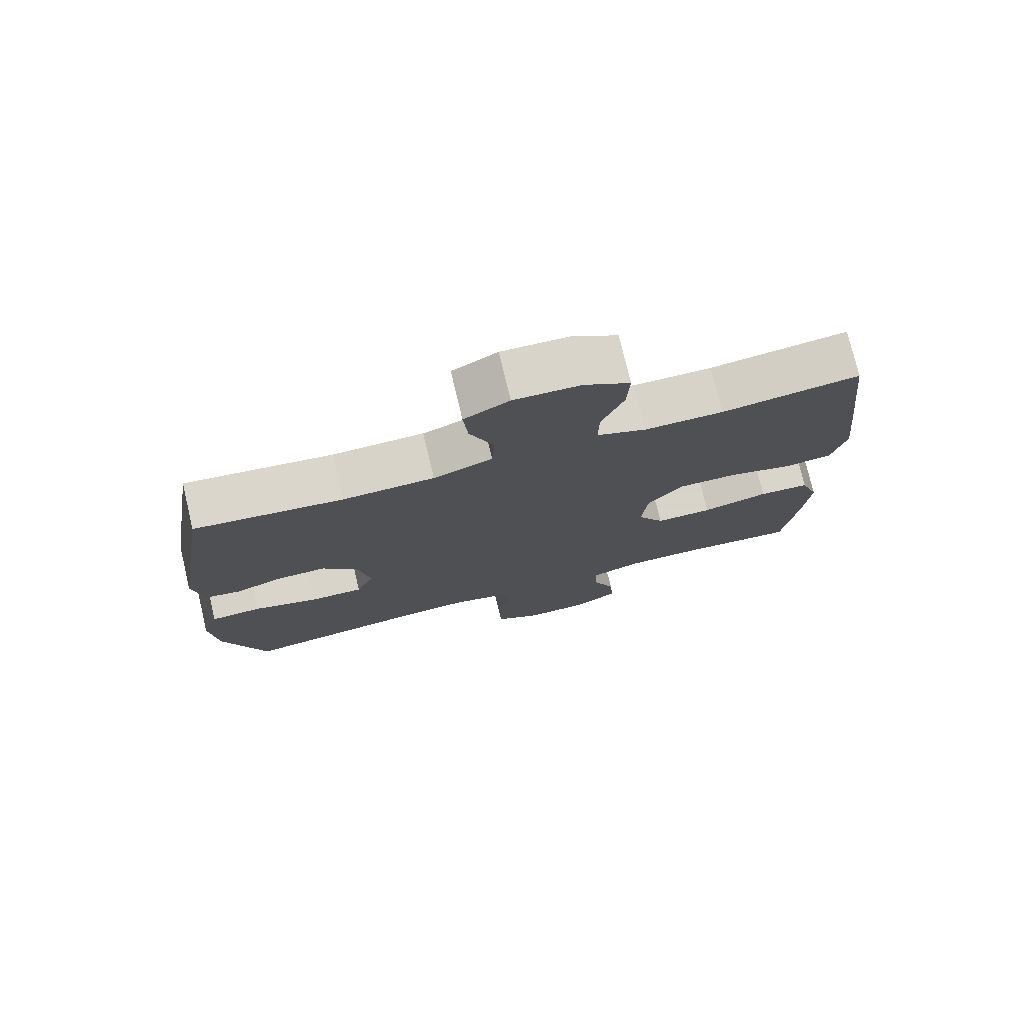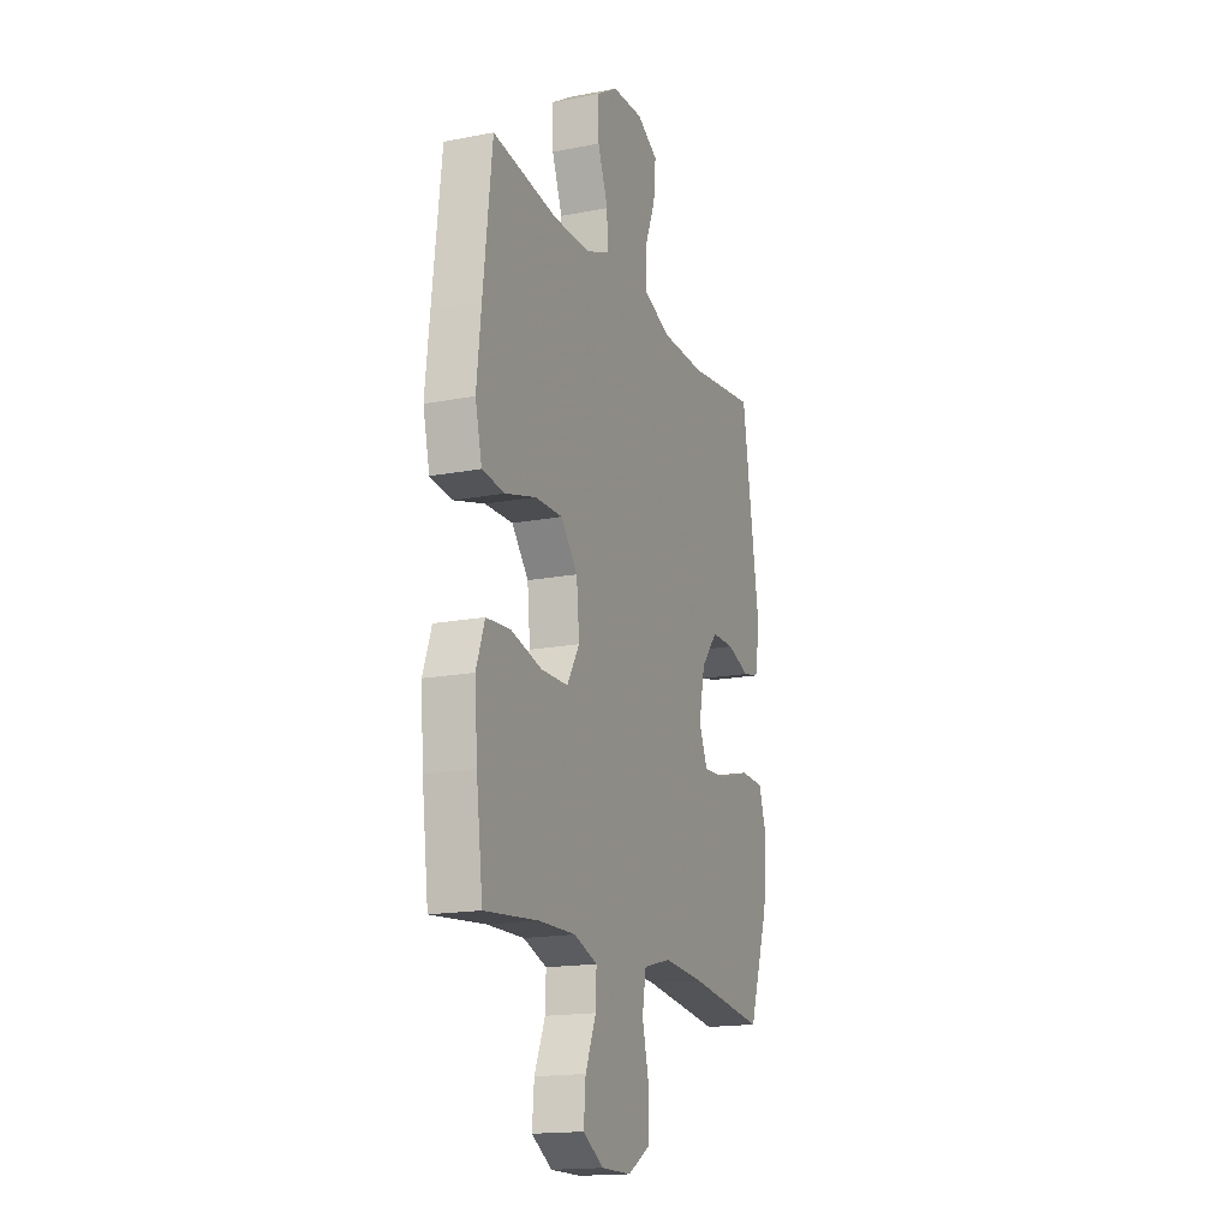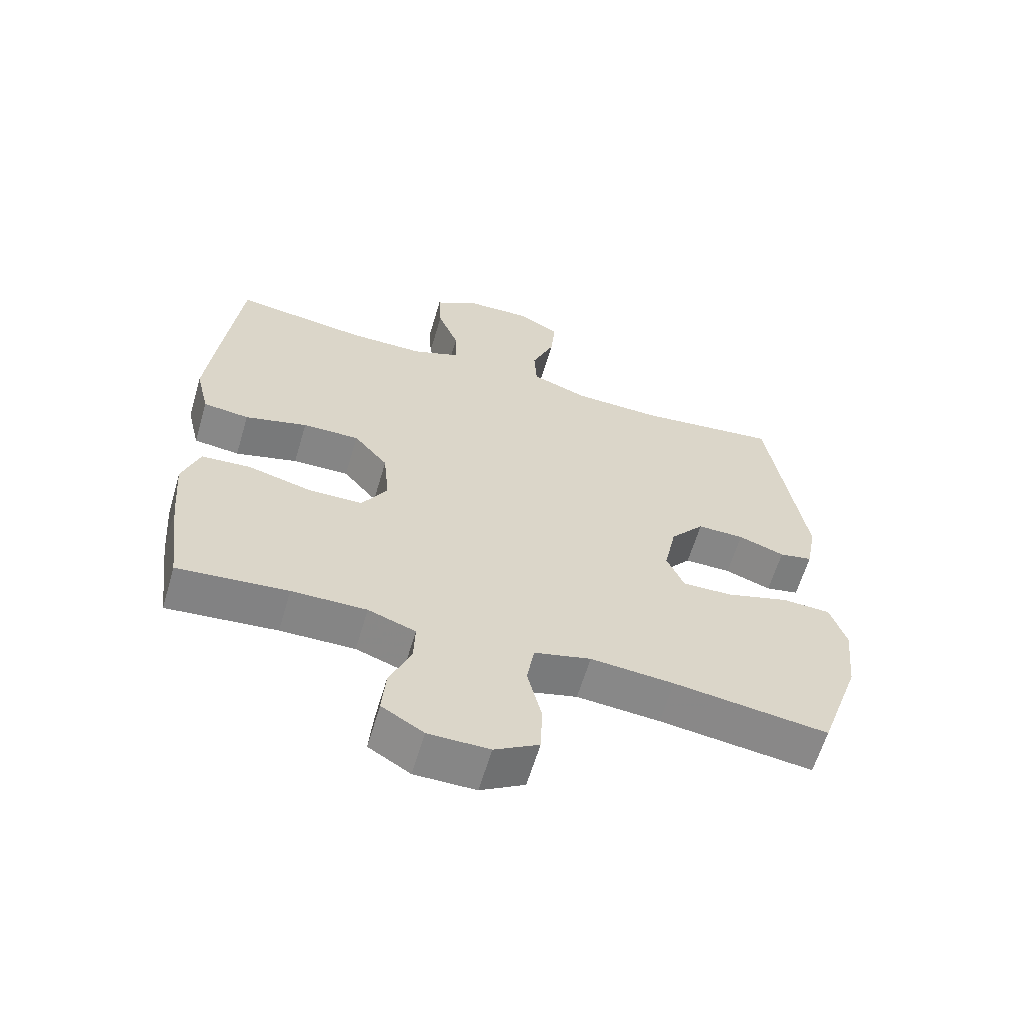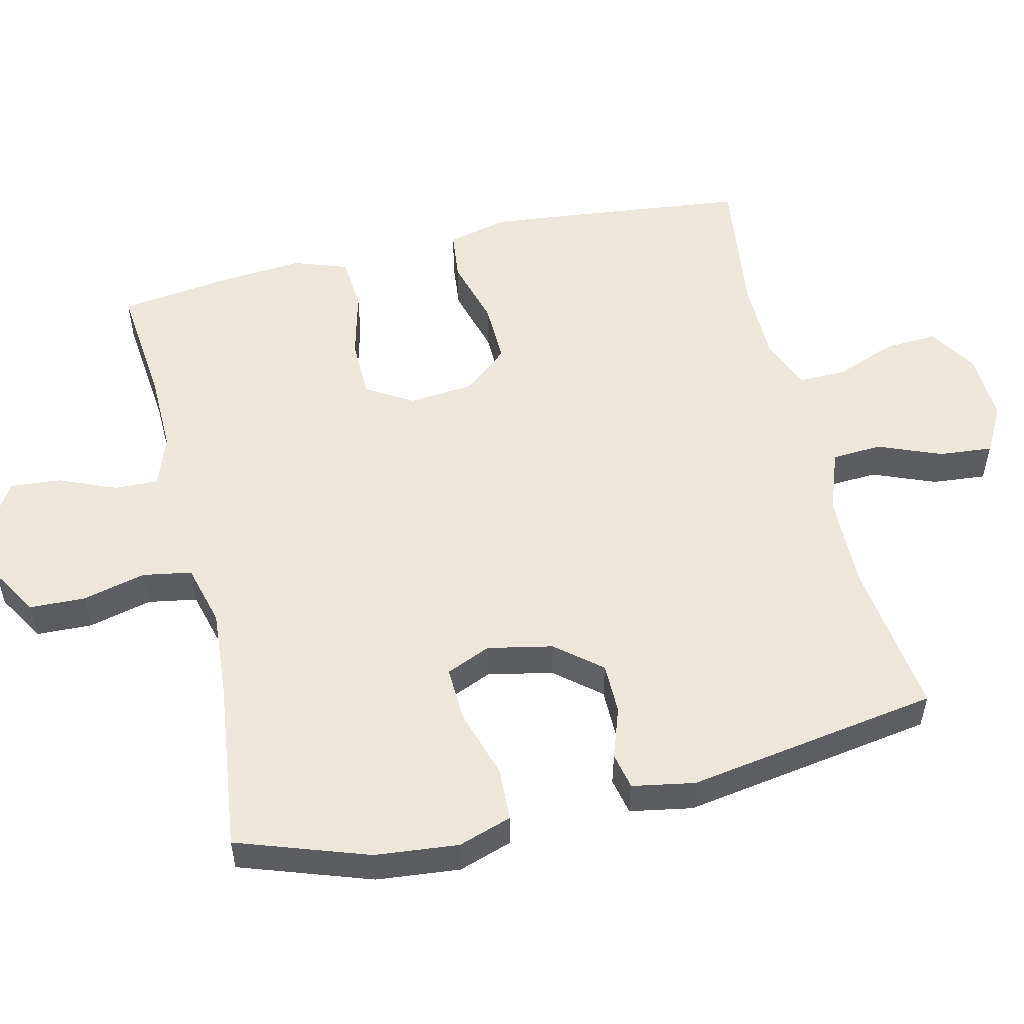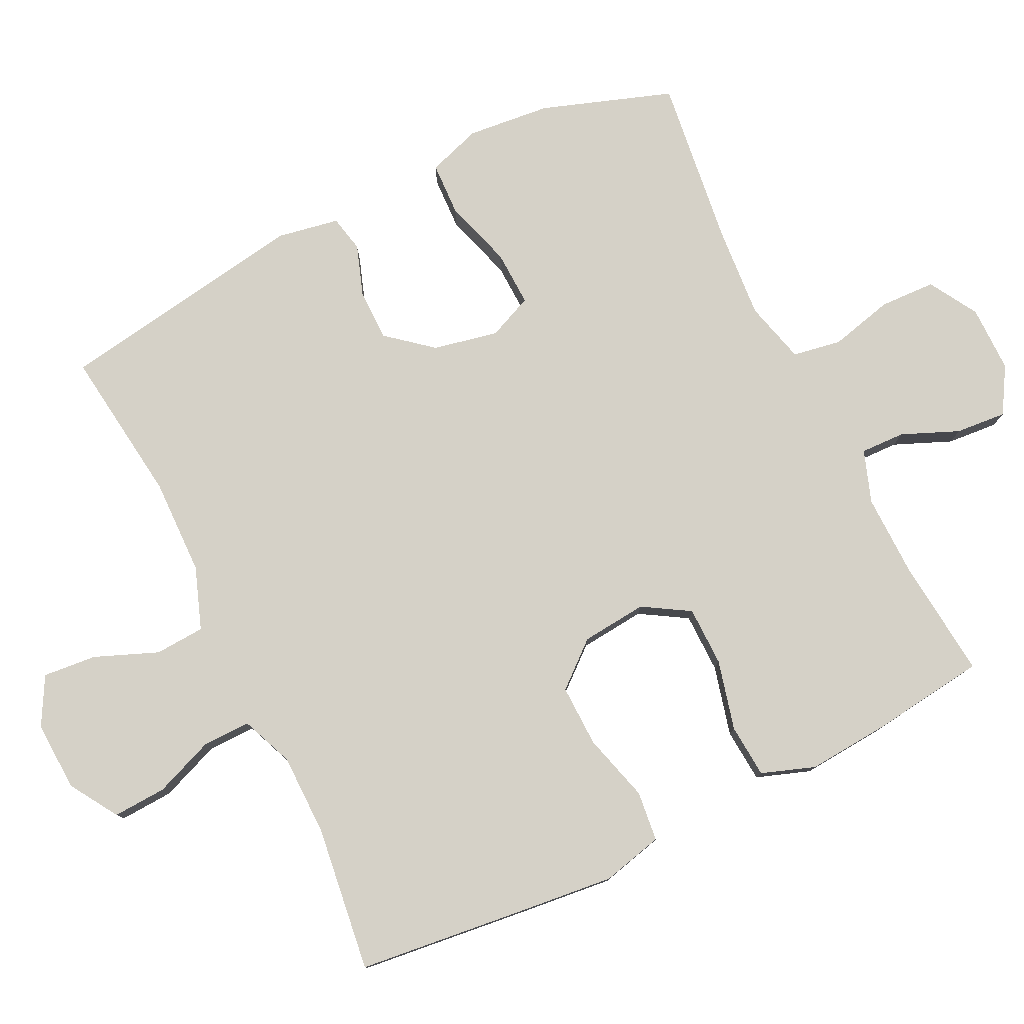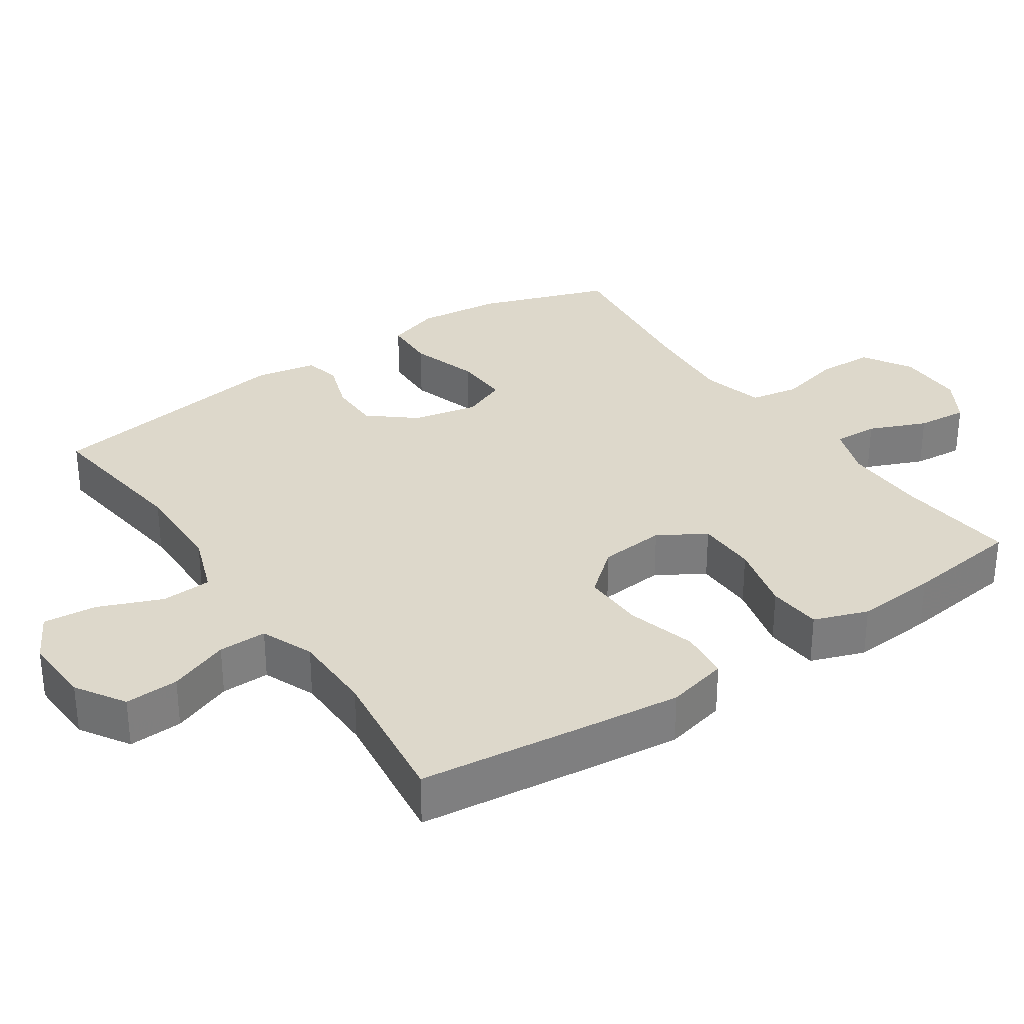
<metadata>
{"format":"obj","ext":"obj","renderer":"f3d","projection":"perspective","resolution":1024,"background":"white","views":[{"elev":76.2,"azim":-13.4,"up":"+Z"},{"elev":-16.9,"azim":111.2,"up":"+Z"},{"elev":-62.0,"azim":163.5,"up":"+Z"},{"elev":53.3,"azim":-103.4,"up":"+Y"},{"elev":78.8,"azim":63.9,"up":"+Y"},{"elev":31.5,"azim":55.8,"up":"+Y"}]}
</metadata>
<code>
v 0.5 0.07 0.5
v 0.528 0.07 0.255
v 0.542 0.07 0.125
v 0.521 0.07 0.038
v 0.45 0.07 0.03
v 0.353 0.07 0.057
v 0.265 0.07 0.059
v 0.212 0.07 -0.004
v 0.203 0.07 -0.097
v 0.243 0.07 -0.163
v 0.328 0.07 -0.164
v 0.427 0.07 -0.139
v 0.503 0.07 -0.145
v 0.53 0.07 -0.221
v 0.521 0.07 -0.336
v 0.5 0.07 -0.5
v 0.329 0.07 -0.483
v 0.213 0.07 -0.481
v 0.139 0.07 -0.507
v 0.141 0.07 -0.57
v 0.175 0.07 -0.651
v 0.181 0.07 -0.723
v 0.116 0.07 -0.762
v 0.021 0.07 -0.762
v -0.048 0.07 -0.721
v -0.051 0.07 -0.642
v -0.029 0.07 -0.552
v -0.041 0.07 -0.483
v -0.129 0.07 -0.46
v -0.259 0.07 -0.47
v -0.5 0.07 -0.5
v -0.564 0.07 -0.315
v -0.576 0.07 -0.197
v -0.551 0.07 -0.121
v -0.475 0.07 -0.118
v -0.378 0.07 -0.148
v -0.299 0.07 -0.151
v -0.272 0.07 -0.088
v -0.291 0.07 0.004
v -0.344 0.07 0.068
v -0.417 0.07 0.068
v -0.489 0.07 0.043
v -0.541 0.07 0.054
v -0.557 0.07 0.142
v -0.5 0.07 0.5
v -0.279 0.07 0.472
v -0.143 0.07 0.475
v -0.055 0.07 0.507
v -0.051 0.07 0.578
v -0.087 0.07 0.667
v -0.094 0.07 0.743
v -0.027 0.07 0.78
v 0.072 0.07 0.776
v 0.141 0.07 0.733
v 0.137 0.07 0.657
v 0.104 0.07 0.572
v 0.103 0.07 0.504
v 0.177 0.07 0.474
v 0.294 0.07 0.473
v 0.5 0 0.5
v 0.528 0 0.255
v 0.542 0 0.125
v 0.521 0 0.038
v 0.45 0 0.03
v 0.353 0 0.057
v 0.265 0 0.059
v 0.212 0 -0.004
v 0.203 0 -0.097
v 0.243 0 -0.163
v 0.328 0 -0.164
v 0.427 0 -0.139
v 0.503 0 -0.145
v 0.53 0 -0.221
v 0.521 0 -0.336
v 0.5 0 -0.5
v 0.329 0 -0.483
v 0.213 0 -0.481
v 0.139 0 -0.507
v 0.141 0 -0.57
v 0.175 0 -0.651
v 0.181 0 -0.723
v 0.116 0 -0.762
v 0.021 0 -0.762
v -0.048 0 -0.721
v -0.051 0 -0.642
v -0.029 0 -0.552
v -0.041 0 -0.483
v -0.129 0 -0.46
v -0.259 0 -0.47
v -0.5 0 -0.5
v -0.564 0 -0.315
v -0.576 0 -0.197
v -0.551 0 -0.121
v -0.475 0 -0.118
v -0.378 0 -0.148
v -0.299 0 -0.151
v -0.272 0 -0.088
v -0.291 0 0.004
v -0.344 0 0.068
v -0.417 0 0.068
v -0.489 0 0.043
v -0.541 0 0.054
v -0.557 0 0.142
v -0.5 0 0.5
v -0.279 0 0.472
v -0.143 0 0.475
v -0.055 0 0.507
v -0.051 0 0.578
v -0.087 0 0.667
v -0.094 0 0.743
v -0.027 0 0.78
v 0.072 0 0.776
v 0.141 0 0.733
v 0.137 0 0.657
v 0.104 0 0.572
v 0.103 0 0.504
v 0.177 0 0.474
v 0.294 0 0.473
f 53 54 55 56
f 53 56 57
f 52 53 57
f 49 50 51 52
f 48 49 52 57
f 47 48 57 58
f 43 44 45 46
f 41 42 43 46
f 40 41 46 47
f 39 40 47 58
f 33 34 35 36
f 33 36 37
f 30 31 32 33
f 29 30 33 37
f 28 29 37 38
f 24 25 26 27
f 24 27 28
f 23 24 28
f 20 21 22 23
f 19 20 23 28
f 18 19 28 38
f 14 15 16 17
f 11 12 13 14
f 10 11 14 17
f 9 10 17 18
f 3 4 5 6
f 3 6 7
f 59 1 2 3
f 59 3 7
f 58 59 7 8
f 39 58 8 9
f 9 18 38 39
f 115 114 113 112
f 116 115 112
f 116 112 111
f 111 110 109 108
f 116 111 108 107
f 117 116 107 106
f 105 104 103 102
f 105 102 101 100
f 106 105 100 99
f 117 106 99 98
f 95 94 93 92
f 96 95 92
f 92 91 90 89
f 96 92 89 88
f 97 96 88 87
f 86 85 84 83
f 87 86 83
f 87 83 82
f 82 81 80 79
f 87 82 79 78
f 97 87 78 77
f 76 75 74 73
f 73 72 71 70
f 76 73 70 69
f 77 76 69 68
f 65 64 63 62
f 66 65 62
f 62 61 60 118
f 66 62 118
f 67 66 118 117
f 68 67 117 98
f 98 97 77 68
f 1 60 61 2
f 2 61 62 3
f 3 62 63 4
f 4 63 64 5
f 5 64 65 6
f 6 65 66 7
f 7 66 67 8
f 8 67 68 9
f 9 68 69 10
f 10 69 70 11
f 11 70 71 12
f 12 71 72 13
f 13 72 73 14
f 14 73 74 15
f 15 74 75 16
f 16 75 76 17
f 17 76 77 18
f 18 77 78 19
f 19 78 79 20
f 20 79 80 21
f 21 80 81 22
f 22 81 82 23
f 23 82 83 24
f 24 83 84 25
f 25 84 85 26
f 26 85 86 27
f 27 86 87 28
f 28 87 88 29
f 29 88 89 30
f 30 89 90 31
f 31 90 91 32
f 32 91 92 33
f 33 92 93 34
f 34 93 94 35
f 35 94 95 36
f 36 95 96 37
f 37 96 97 38
f 38 97 98 39
f 39 98 99 40
f 40 99 100 41
f 41 100 101 42
f 42 101 102 43
f 43 102 103 44
f 44 103 104 45
f 45 104 105 46
f 46 105 106 47
f 47 106 107 48
f 48 107 108 49
f 49 108 109 50
f 50 109 110 51
f 51 110 111 52
f 52 111 112 53
f 53 112 113 54
f 54 113 114 55
f 55 114 115 56
f 56 115 116 57
f 57 116 117 58
f 58 117 118 59
f 59 118 60 1

</code>
